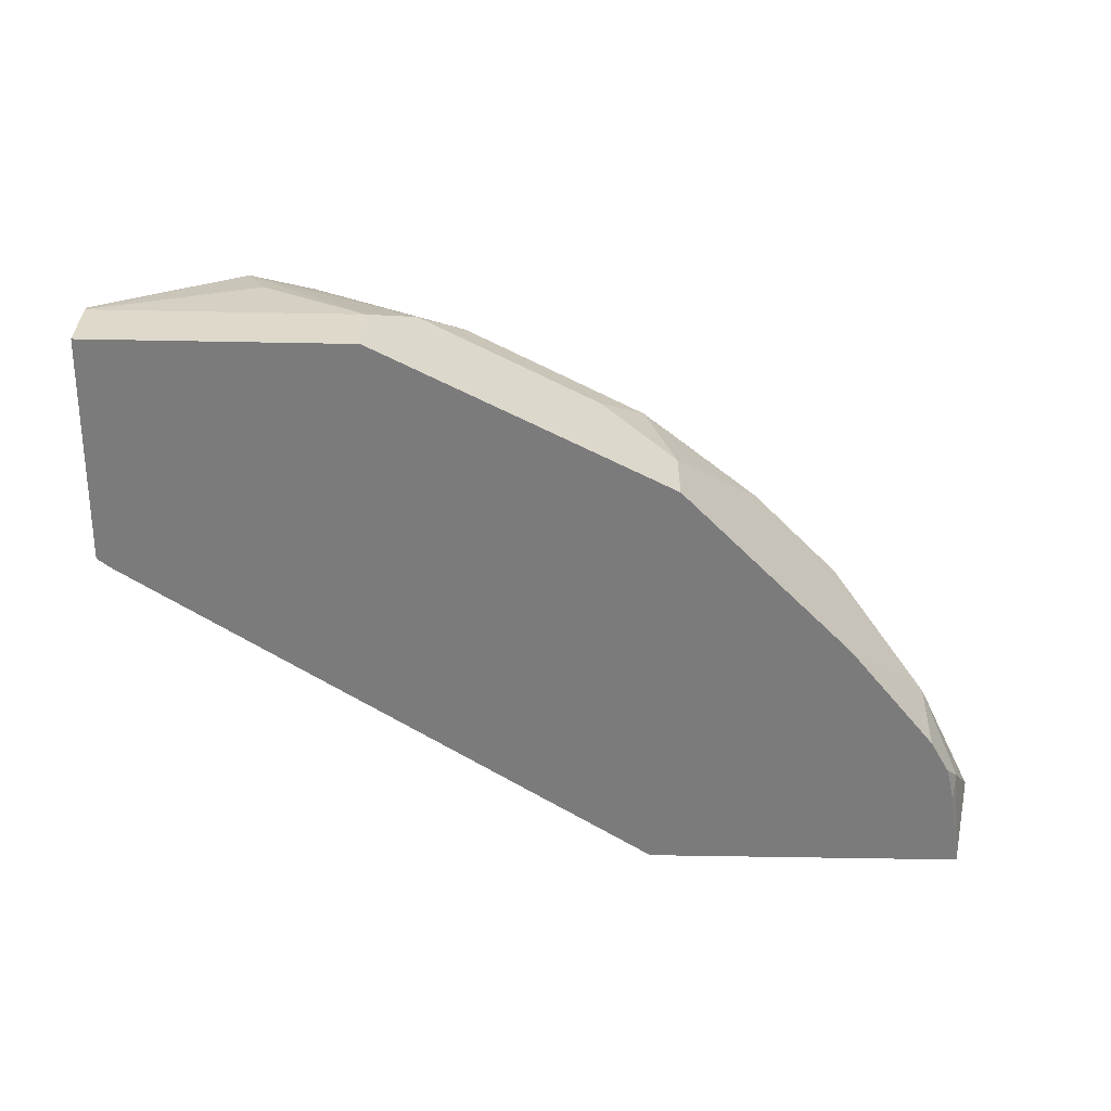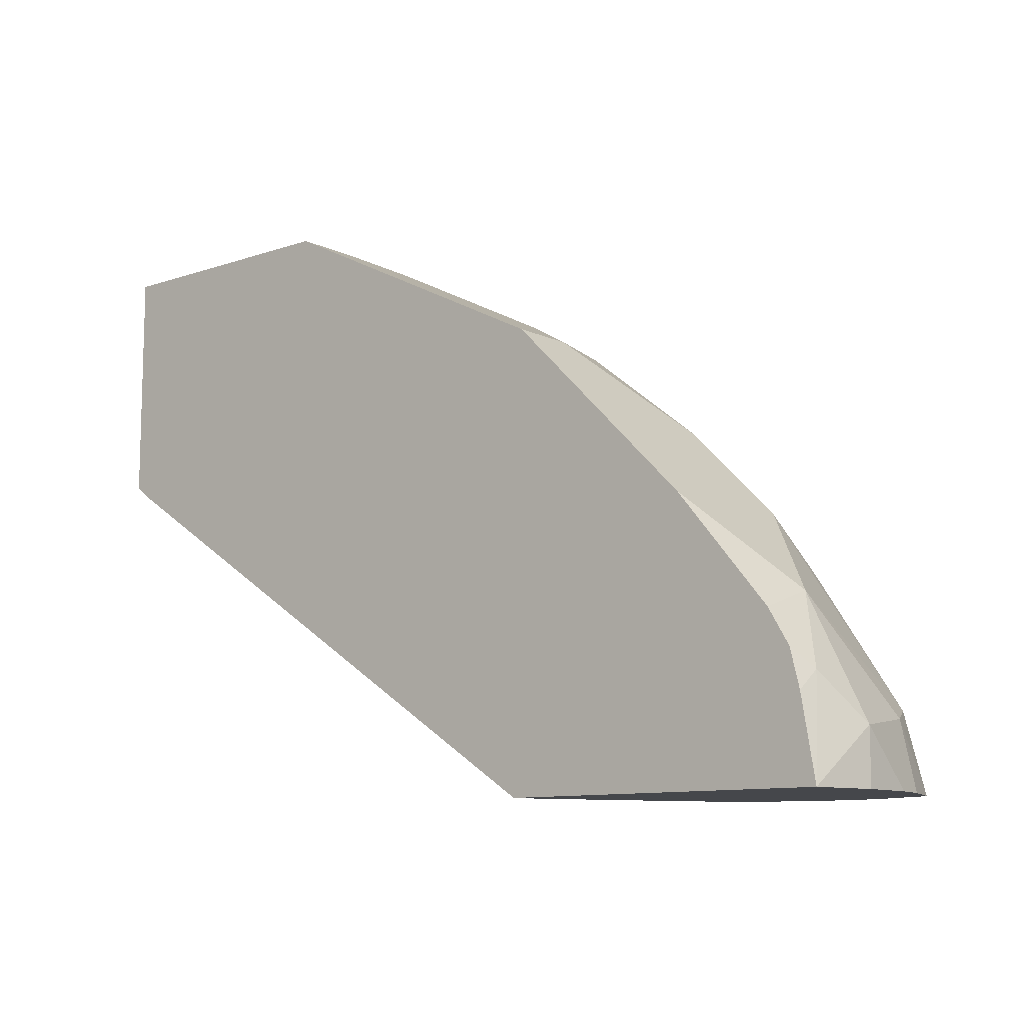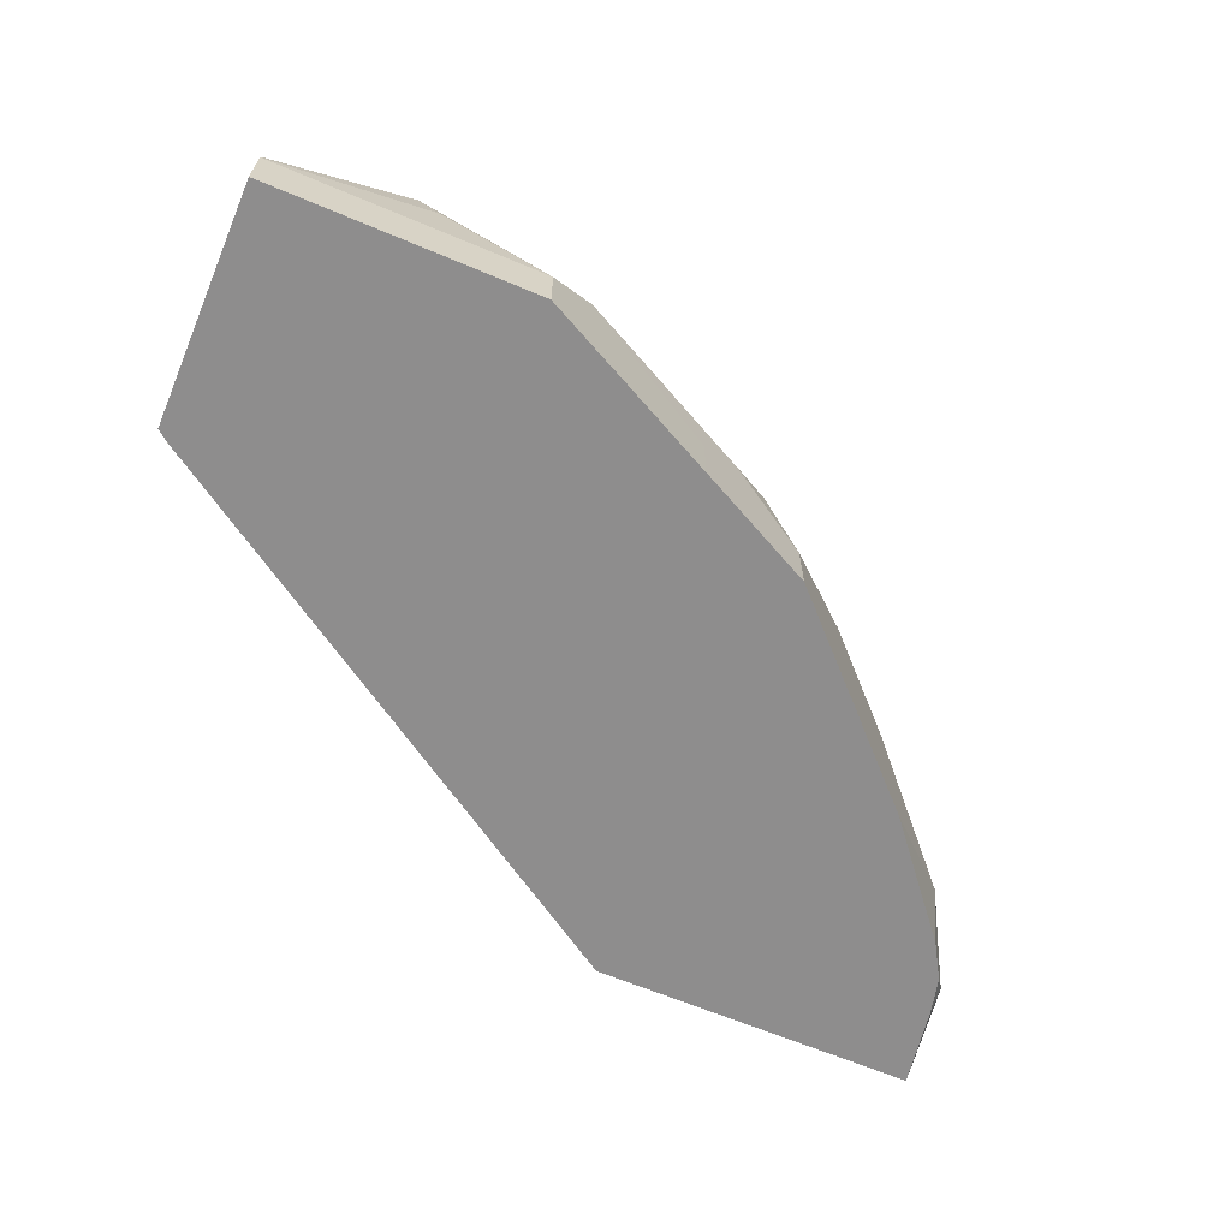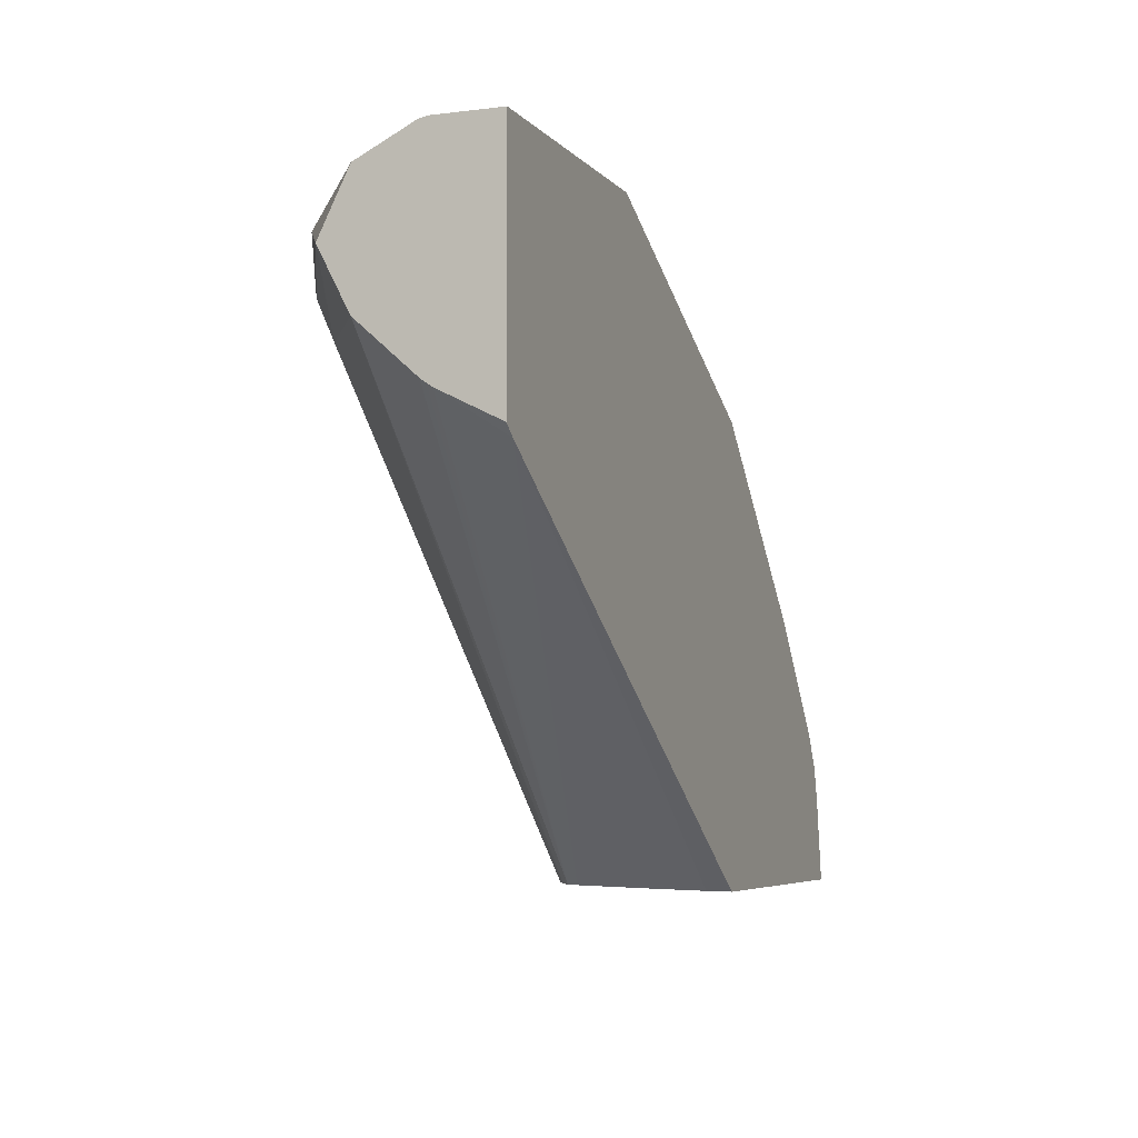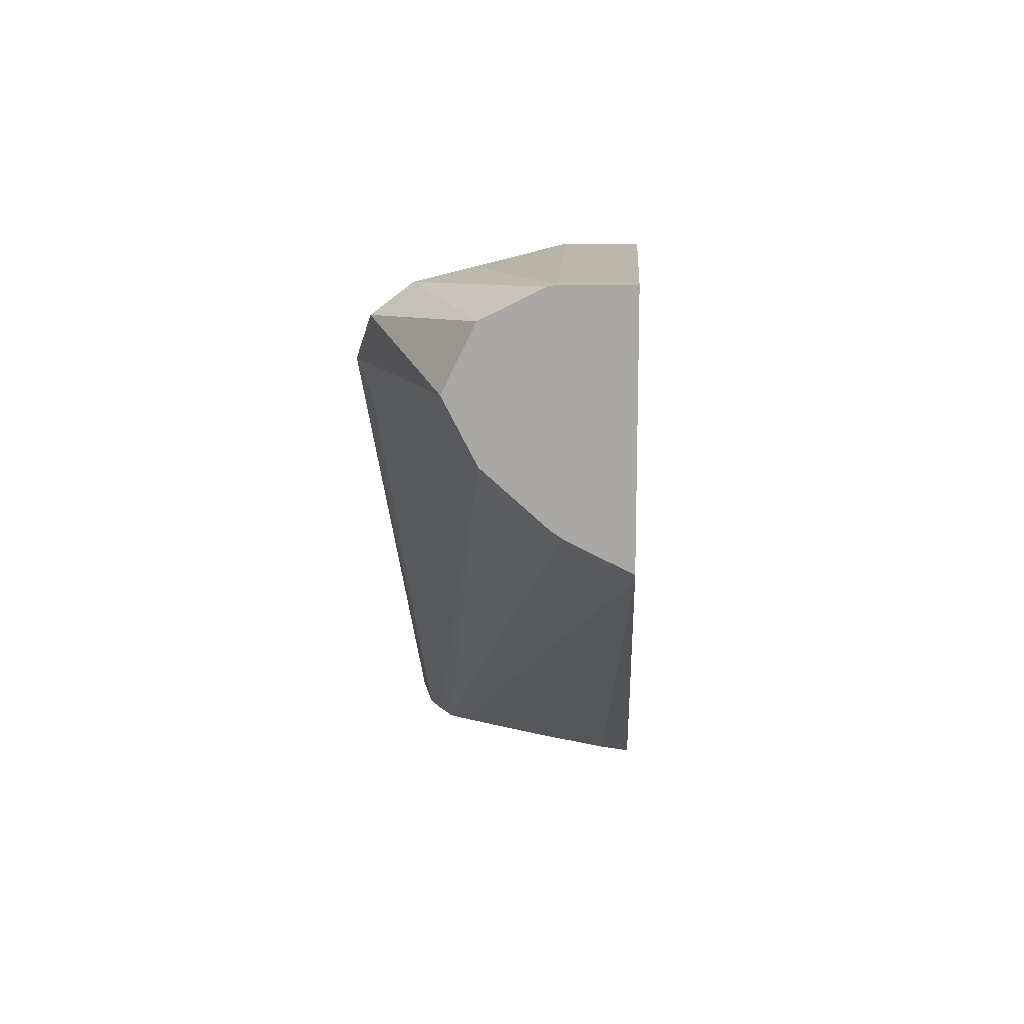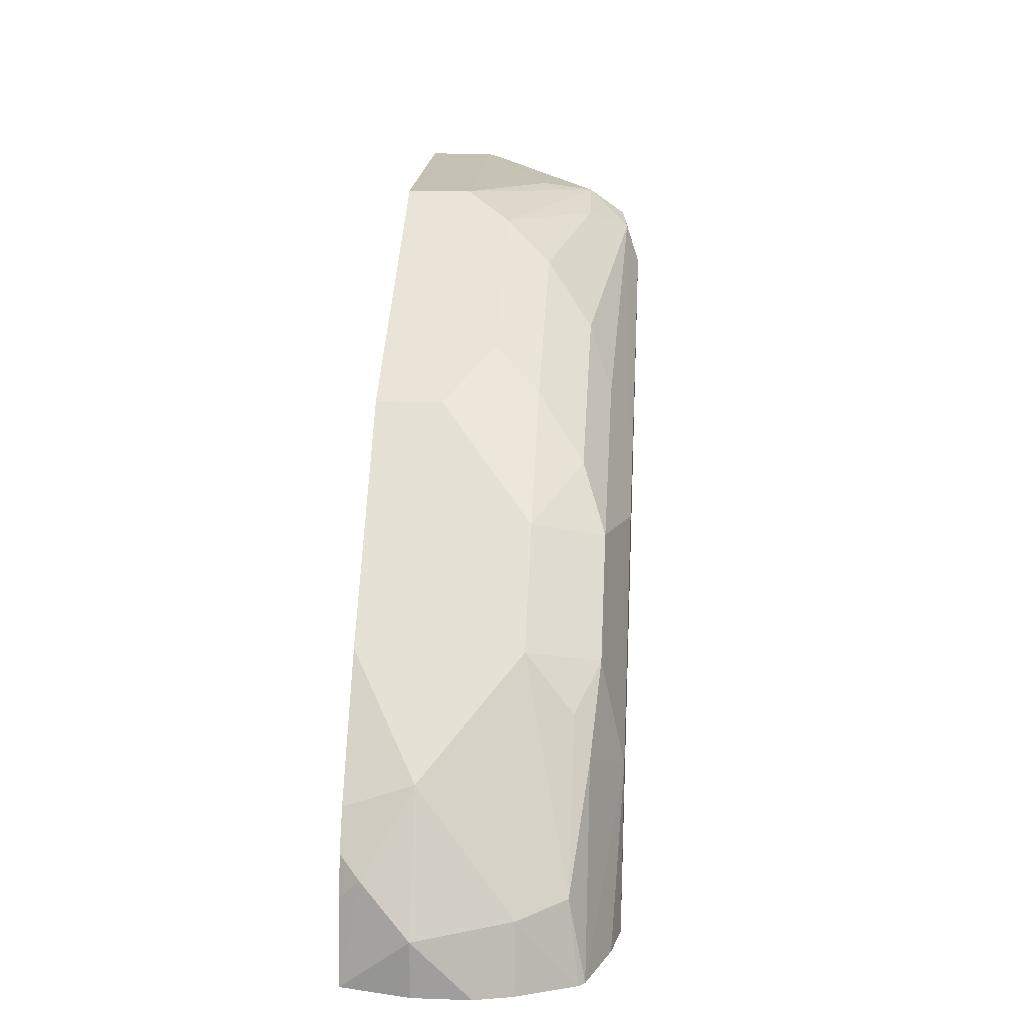
<metadata>
{"format":"obj","ext":"obj","renderer":"f3d","projection":"perspective","resolution":1024,"background":"white","views":[{"elev":-58.5,"azim":-1.1,"up":"+Y"},{"elev":-10.3,"azim":40.5,"up":"+Z"},{"elev":-64.7,"azim":-23.0,"up":"+Y"},{"elev":-5.5,"azim":-69.1,"up":"+Z"},{"elev":14.3,"azim":-87.1,"up":"+Z"},{"elev":18.4,"azim":93.9,"up":"+Z"}]}
</metadata>
<code>
v 0.8444 -0.08844 0.1689
v 0.8444 -0.1005 0.1689
v 0.8426 -0.08042 0.1689
v 0.8394 -0.08042 0.1835
v 0.8444 -0.1005 0.181
v 0.8414 -0.1148 0.1689
v 0.8378 -0.06813 0.1689
v 0.8344 -0.07037 0.186
v 0.831 -0.1005 0.2078
v 0.8394 -0.1106 0.191
v 0.8383 -0.1148 0.1868
v 0.7684 -0.1148 0.1689
v 0.8366 -0.06688 0.1689
v 0.8176 -0.06702 0.2078
v 0.8143 -0.07037 0.2161
v 0.8109 -0.08042 0.2279
v 0.8316 -0.1148 0.203
v 0.8109 -0.1148 0.2279
v 0.8362 -0.1148 0.1952
v 0.7705 -0.1085 0.1689
v 0.6478 -0.1148 0.247
v 0.8243 -0.0621 0.1689
v 0.8042 -0.06032 0.2011
v 0.8042 -0.06534 0.2237
v 0.7908 -0.08042 0.248
v 0.7707 -0.1148 0.2681
v 0.7786 -0.09251 0.1689
v 0.645 -0.1148 0.2492
v 0.645 -0.1106 0.2513
v 0.645 -0.1017 0.2557
v 0.7916 -0.06936 0.1689
v 0.7896 -0.0724 0.1689
v 0.8163 -0.06032 0.1689
v 0.764 -0.06032 0.2413
v 0.7841 -0.06534 0.2438
v 0.774 -0.07037 0.2563
v 0.764 -0.08042 0.2689
v 0.7707 -0.1005 0.2681
v 0.7439 -0.1148 0.2815
v 0.645 -0.1148 0.3016
v 0.645 -0.1005 0.2565
v 0.7973 -0.06601 0.1689
v 0.645 -0.09925 0.2574
v 0.645 -0.08658 0.2687
v 0.8027 -0.06334 0.1689
v 0.6836 -0.06032 0.2815
v 0.6817 -0.06319 0.2897
v 0.7439 -0.06534 0.2639
v 0.7339 -0.07037 0.2764
v 0.7539 -0.09047 0.2764
v 0.7238 -0.08042 0.289
v 0.7137 -0.09047 0.2965
v 0.7439 -0.1005 0.2815
v 0.7171 -0.1148 0.2949
v 0.645 -0.1005 0.3016
v 0.7037 -0.1148 0.3016
v 0.6854 -0.06319 0.2733
v 0.645 -0.07988 0.2817
v 0.6735 -0.06434 0.2915
v 0.6755 -0.07238 0.2975
v 0.6898 -0.07205 0.2944
v 0.7037 -0.1005 0.3016
v 0.7076 -0.1148 0.2996
v 0.6802 -0.08377 0.2999
v 0.645 -0.09868 0.3012
v 0.645 -0.08638 0.295
v 0.6635 -0.07791 0.2965
f 34 46 47
f 31 41 43
f 31 43 44
f 31 44 42
f 33 45 46
f 34 47 35
f 37 51 52
f 35 48 49
f 35 49 36
f 36 49 37
f 37 50 38
f 37 49 51
f 35 47 48
f 30 41 31
f 24 35 25
f 28 41 30
f 28 43 41
f 28 44 43
f 28 58 44
f 28 66 58
f 28 65 66
f 28 55 65
f 28 40 55
f 26 53 39
f 26 38 53
f 25 37 38
f 25 36 37
f 25 35 36
f 37 52 50
f 28 30 29
f 38 50 53
f 50 52 53
f 39 52 54
f 24 34 35
f 65 67 66
f 60 67 65
f 60 64 62
f 59 66 67
f 59 67 60
f 58 66 59
f 55 60 65
f 55 64 60
f 55 62 64
f 52 60 62
f 52 61 60
f 52 63 54
f 52 56 63
f 39 53 52
f 52 62 56
f 47 49 48
f 47 51 49
f 47 61 51
f 47 60 61
f 47 59 60
f 46 59 47
f 46 58 59
f 46 57 58
f 45 57 46
f 44 58 57
f 42 57 45
f 42 44 57
f 40 62 55
f 40 56 62
f 51 61 52
f 23 34 24
f 21 28 29
f 23 33 46
f 6 26 39
f 6 18 26
f 6 17 18
f 6 19 17
f 6 11 19
f 6 10 11
f 5 10 6
f 5 9 10
f 4 9 5
f 4 8 9
f 4 7 8
f 3 7 4
f 2 5 6
f 1 5 2
f 1 4 5
f 1 3 4
f 1 7 3
f 1 13 7
f 1 22 13
f 1 33 22
f 1 45 33
f 1 42 45
f 1 31 42
f 23 46 34
f 1 27 32
f 1 20 27
f 1 12 20
f 1 6 12
f 1 2 6
f 6 39 54
f 6 54 63
f 1 32 31
f 6 56 40
f 6 63 56
f 22 33 23
f 21 32 27
f 21 31 32
f 21 29 30
f 20 21 27
f 16 26 18
f 16 38 26
f 16 25 38
f 16 24 25
f 15 24 16
f 14 24 15
f 14 23 24
f 13 23 14
f 21 30 31
f 12 21 20
f 13 22 23
f 6 28 21
f 6 21 12
f 8 13 14
f 8 14 15
f 8 15 16
f 7 13 8
f 9 17 10
f 10 19 11
f 8 16 9
f 10 17 19
f 9 18 17
f 6 40 28
f 9 16 18

</code>
